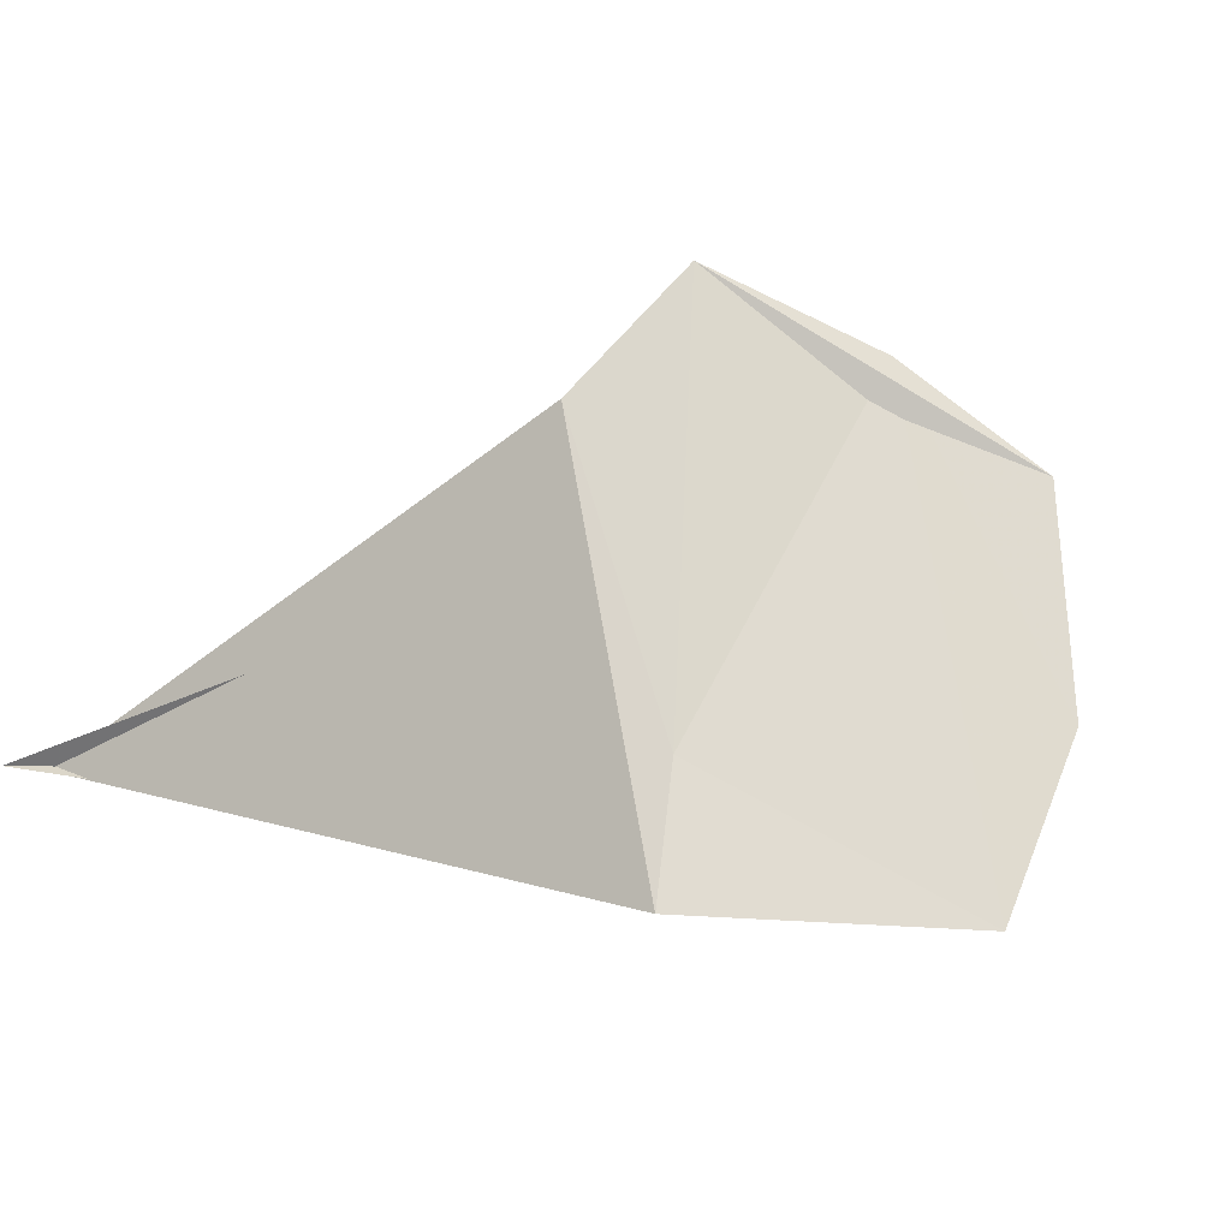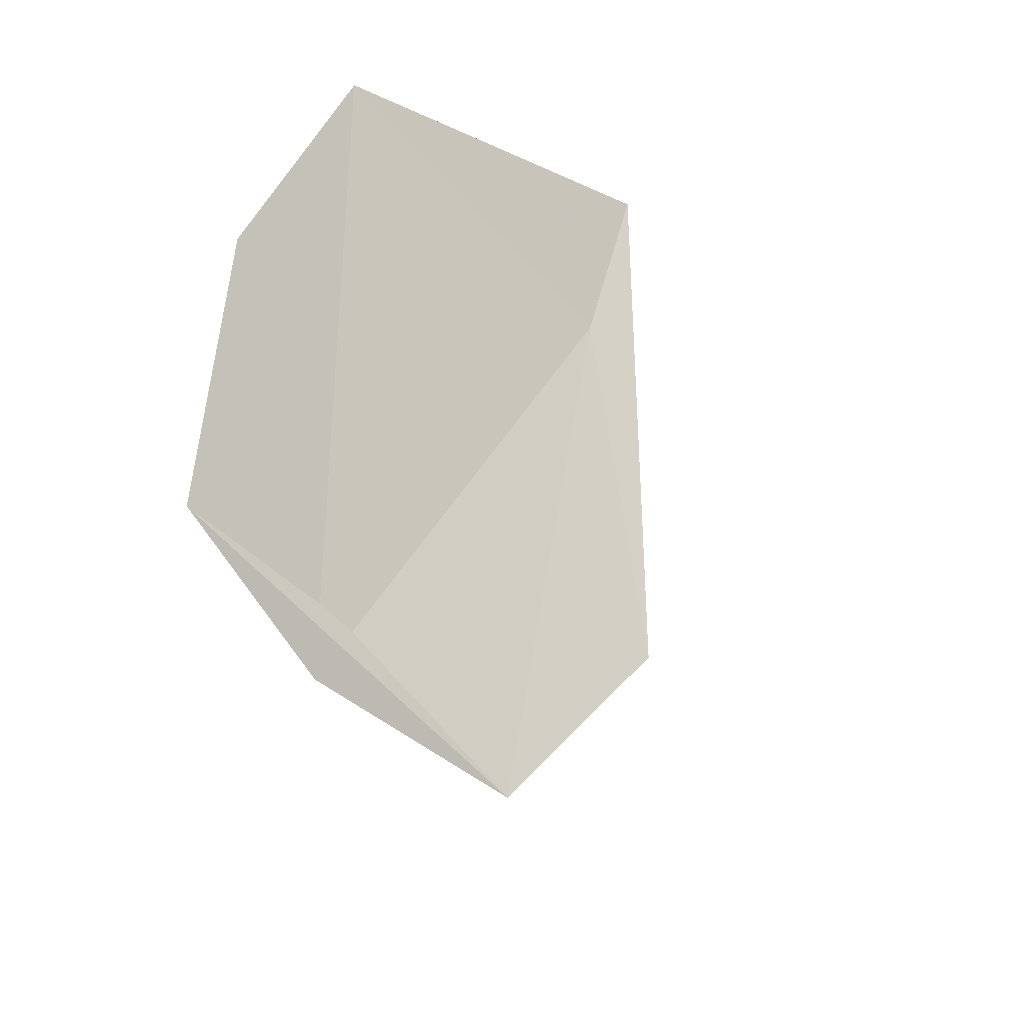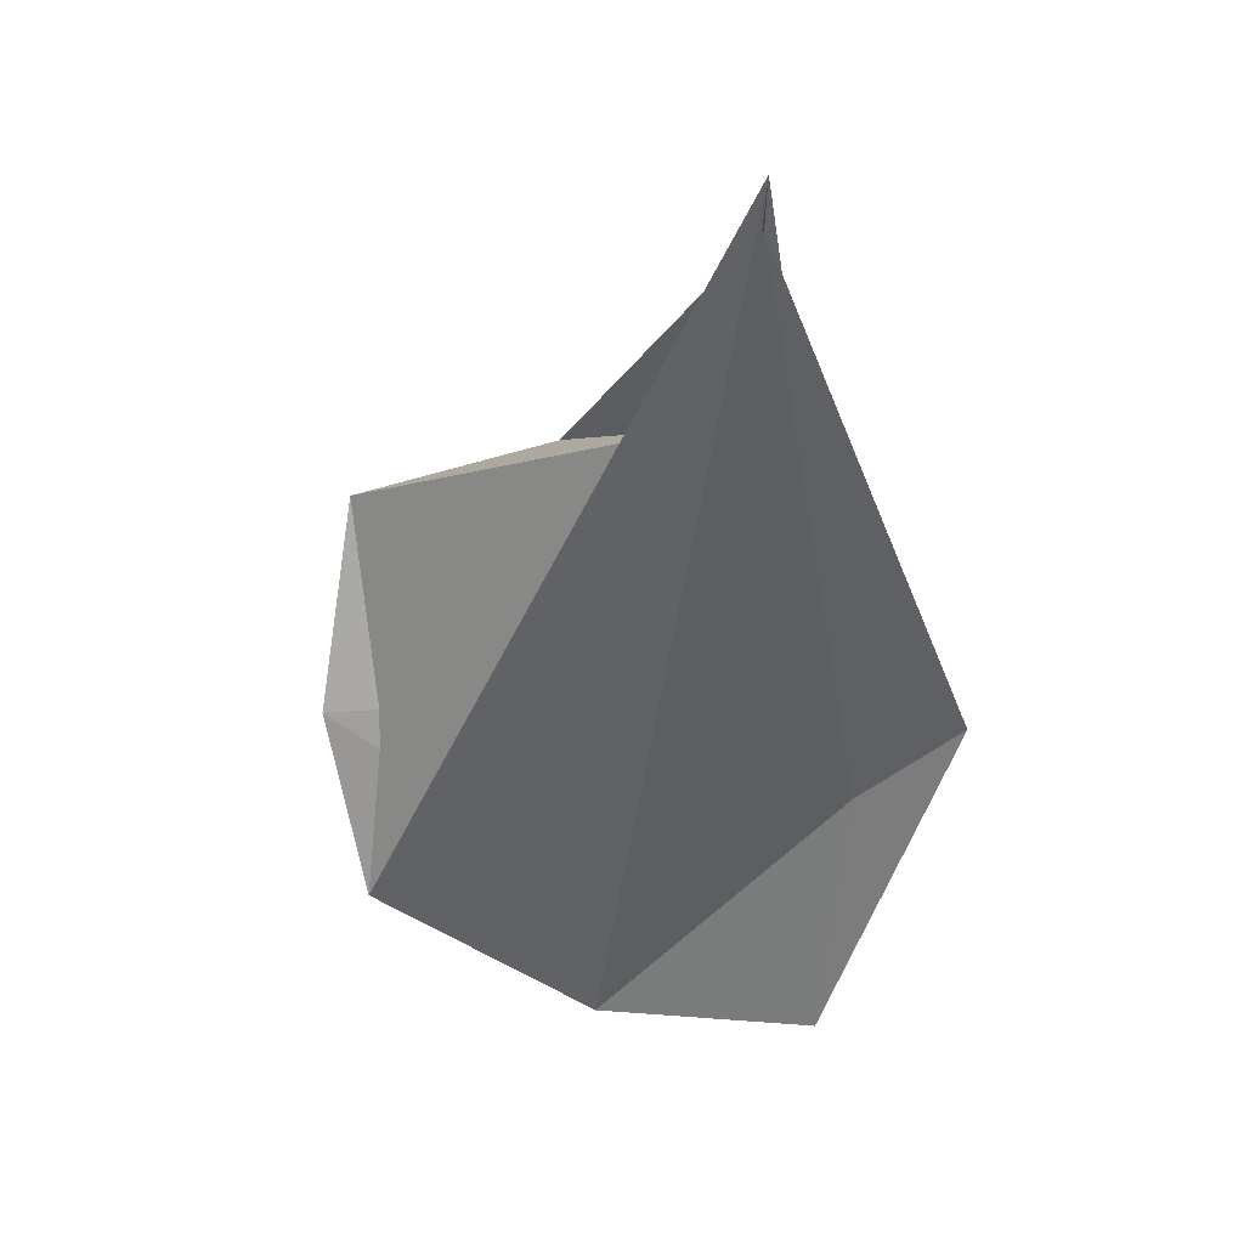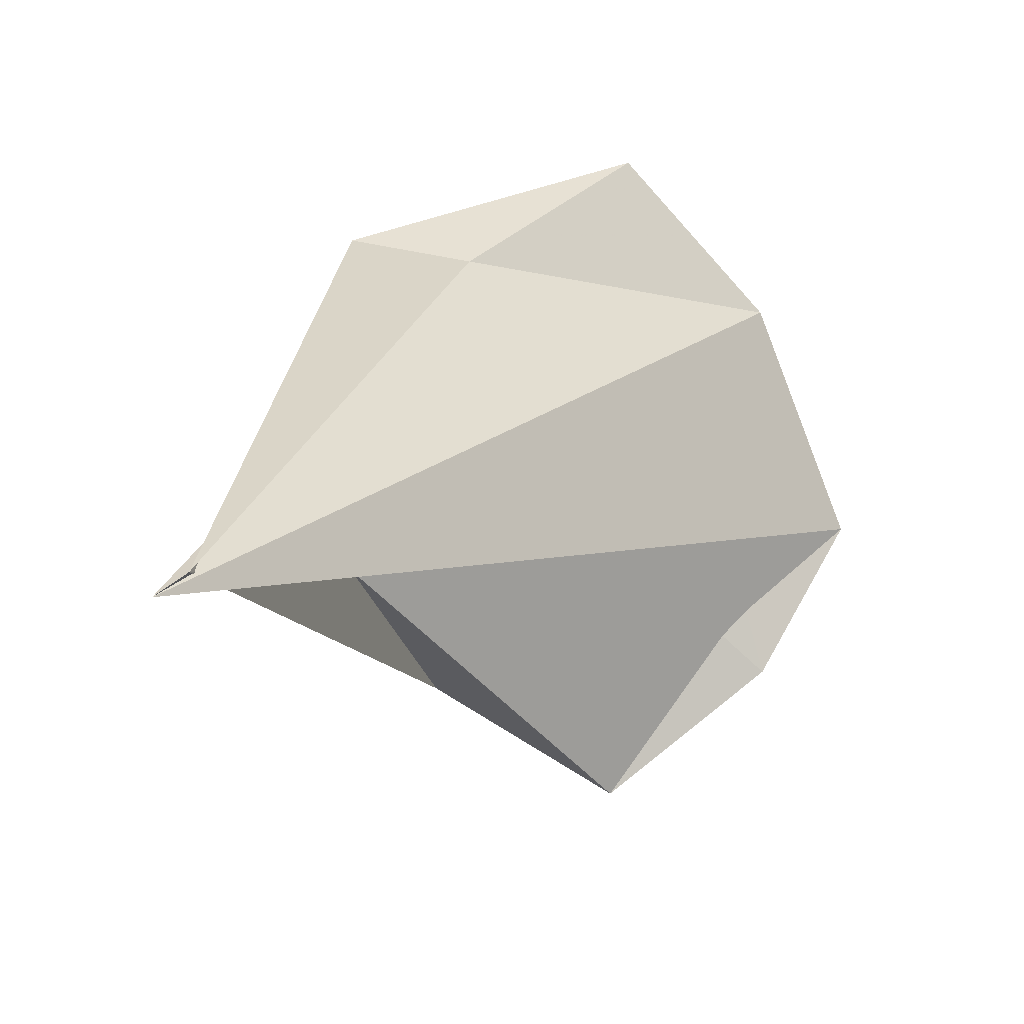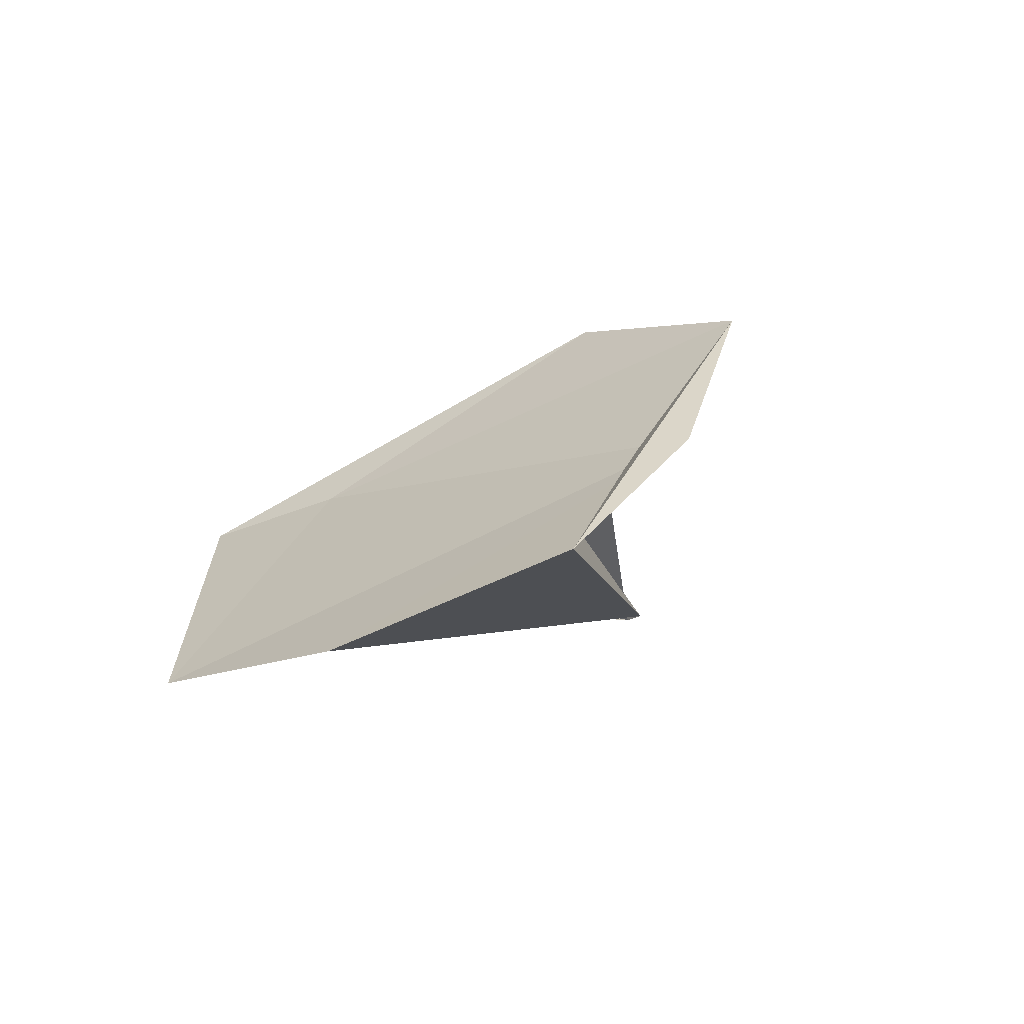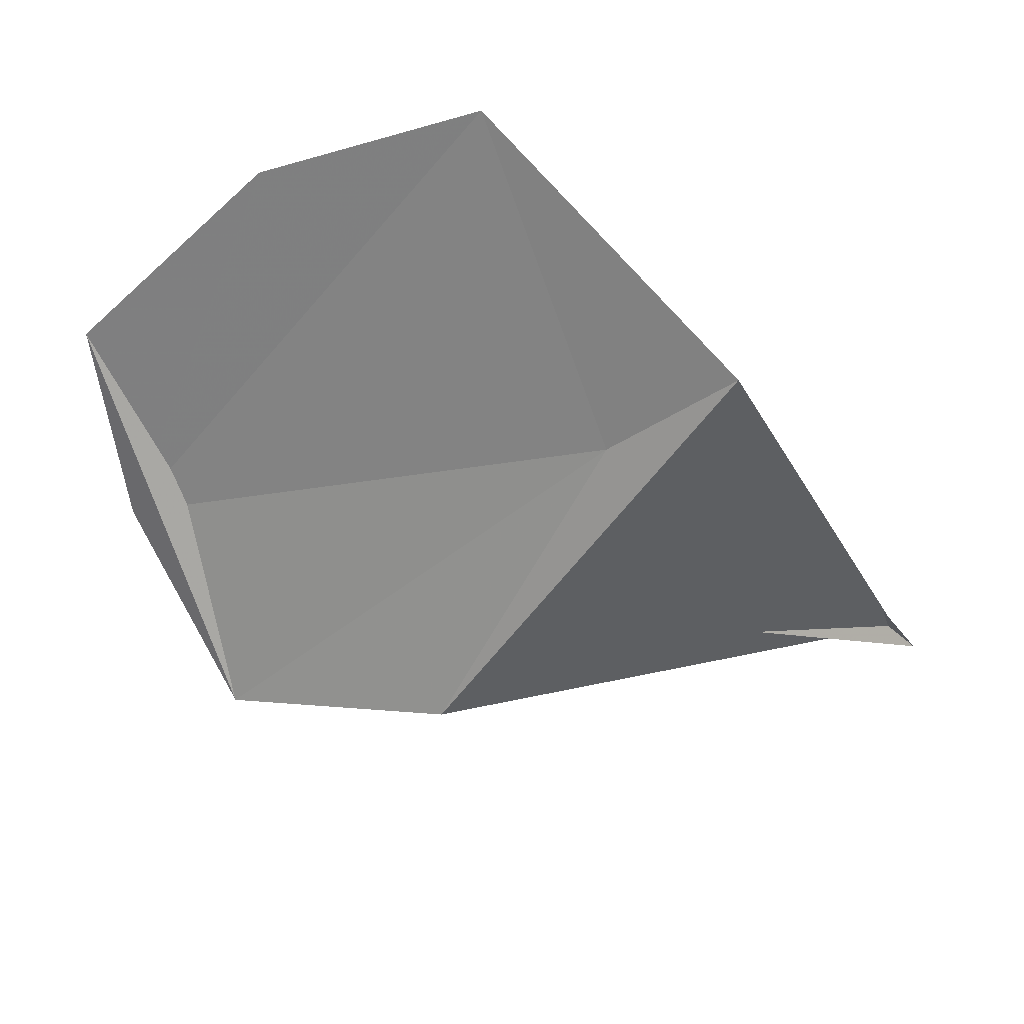
<metadata>
{"format":"obj","ext":"obj","renderer":"f3d","projection":"perspective","resolution":1024,"background":"white","views":[{"elev":42.3,"azim":136.7,"up":"+Z"},{"elev":26.2,"azim":-45.8,"up":"+Y"},{"elev":-50.3,"azim":34.9,"up":"+Z"},{"elev":-41.2,"azim":152.7,"up":"+Y"},{"elev":7.2,"azim":-118.1,"up":"+Z"},{"elev":57.7,"azim":16.9,"up":"+Y"}]}
</metadata>
<code>
v 0.9621 -0.1413 0.5162
v 0.5251 0.002668 0.99
v 0.01524 -0.1188 1.037
v -0.4473 0.5888 0.5803
v 1.56 -0.8061 0.012
v 1.494 -0.7183 0.01576
v 0.785 0.6172 0.5587
v -0.3028 0.207 0.7878
v -0.07808 1.003 0.3322
v 0.7868 0.746 0.3034
v 1.04 0.8297 0.4428
v 0.389 1.211 0.1961
f 1 2 3
f 2 1 6
f 1 3 4
f 1 4 5
f 1 5 6
f 2 6 11
f 3 2 7
f 4 3 8
f 5 4 9
f 6 5 10
f 2 11 7
f 3 7 8
f 4 8 9
f 5 9 10
f 6 10 11
f 7 11 12
f 8 7 12
f 9 8 12
f 10 9 12
f 11 10 12

</code>
